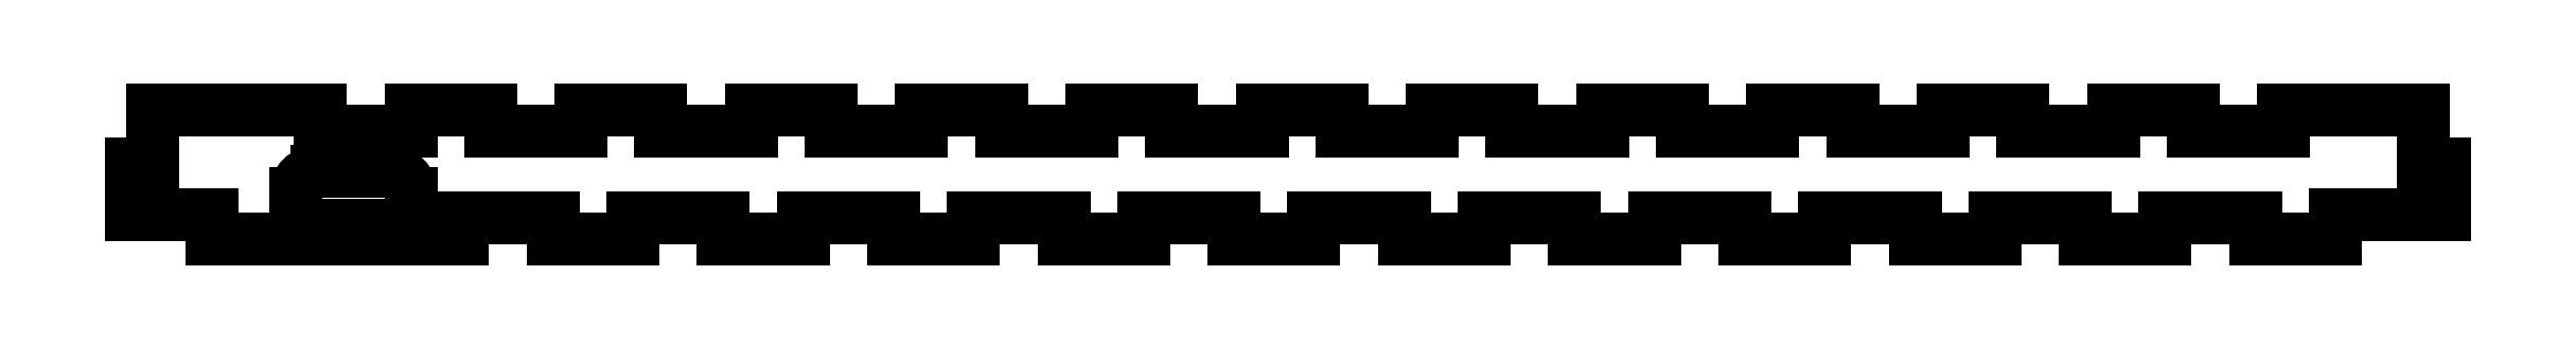
<metadata>
{"format":"dxf","ext":"dxf","renderer":"ezdxf+matplotlib","layout":"modelspace","background":"white","min_lineweight":24,"dpi":150}
</metadata>
<code>
0
SECTION
2
ENTITIES
0
LINE
8
0
10
-91.25
20
-4.805
30
0
11
-84.41
21
-4.805
31
0
0
ARC
8
0
10
-91.25
20
-2.805
30
0
40
2
50
180
51
270
0
LINE
8
0
10
-93.25
20
-1.745
30
0
11
-93.25
21
-2.805
31
0
0
ARC
8
0
10
-91.25
20
-1.745
30
0
40
2
50
90
51
180
0
LINE
8
0
10
-84.41
20
0.255
30
0
11
-91.25
21
0.255
31
0
0
ARC
8
0
10
-84.41
20
-1.745
30
0
40
2
50
0
51
90
0
LINE
8
0
10
-82.41
20
-2.805
30
0
11
-82.41
21
-1.745
31
0
0
ARC
8
0
10
-84.41
20
-2.805
30
0
40
2
50
270
51
0
0
LINE
8
0
10
-90.93
20
6.055
30
0
11
-106.7
21
6.055
31
0
0
LINE
8
0
10
-106.7
20
1
30
0
11
-106.7
21
6.055
31
0
0
LINE
8
0
10
-108.7
20
1
30
0
11
-106.7
21
1
31
0
0
LINE
8
0
10
-108.7
20
1
30
0
11
-108.7
21
-3.805
31
0
0
LINE
8
0
10
-101.1
20
-3.805
30
0
11
-108.7
21
-3.805
31
0
0
LINE
8
0
10
-101.1
20
-6.055
30
0
11
-101.1
21
-3.805
31
0
0
LINE
8
0
10
-101.1
20
-6.055
30
0
11
-77.57
21
-6.055
31
0
0
LINE
8
0
10
-77.57
20
-4.055
30
0
11
-77.57
21
-6.055
31
0
0
LINE
8
0
10
-69.07
20
-4.055
30
0
11
-77.57
21
-4.055
31
0
0
LINE
8
0
10
-69.07
20
-6.055
30
0
11
-69.07
21
-4.055
31
0
0
LINE
8
0
10
-69.07
20
-6.055
30
0
11
-61.57
21
-6.055
31
0
0
LINE
8
0
10
-61.57
20
-4.055
30
0
11
-61.57
21
-6.055
31
0
0
LINE
8
0
10
-53.07
20
-4.055
30
0
11
-61.57
21
-4.055
31
0
0
LINE
8
0
10
-53.07
20
-6.055
30
0
11
-53.07
21
-4.055
31
0
0
LINE
8
0
10
-53.07
20
-6.055
30
0
11
-45.57
21
-6.055
31
0
0
LINE
8
0
10
-45.57
20
-4.055
30
0
11
-45.57
21
-6.055
31
0
0
LINE
8
0
10
-37.07
20
-4.055
30
0
11
-45.57
21
-4.055
31
0
0
LINE
8
0
10
-37.07
20
-6.055
30
0
11
-37.07
21
-4.055
31
0
0
LINE
8
0
10
-37.07
20
-6.055
30
0
11
-29.57
21
-6.055
31
0
0
LINE
8
0
10
-29.57
20
-4.055
30
0
11
-29.57
21
-6.055
31
0
0
LINE
8
0
10
-21.07
20
-4.055
30
0
11
-29.57
21
-4.055
31
0
0
LINE
8
0
10
-21.07
20
-6.055
30
0
11
-21.07
21
-4.055
31
0
0
LINE
8
0
10
-21.07
20
-6.055
30
0
11
-13.57
21
-6.055
31
0
0
LINE
8
0
10
-13.57
20
-4.055
30
0
11
-13.57
21
-6.055
31
0
0
LINE
8
0
10
-5.07
20
-4.055
30
0
11
-13.57
21
-4.055
31
0
0
LINE
8
0
10
-5.07
20
-6.055
30
0
11
-5.07
21
-4.055
31
0
0
LINE
8
0
10
-5.07
20
-6.055
30
0
11
2.43
21
-6.055
31
0
0
LINE
8
0
10
2.43
20
-4.055
30
0
11
2.43
21
-6.055
31
0
0
LINE
8
0
10
10.93
20
-4.055
30
0
11
2.43
21
-4.055
31
0
0
LINE
8
0
10
10.93
20
-6.055
30
0
11
10.93
21
-4.055
31
0
0
LINE
8
0
10
10.93
20
-6.055
30
0
11
18.43
21
-6.055
31
0
0
LINE
8
0
10
18.43
20
-4.055
30
0
11
18.43
21
-6.055
31
0
0
LINE
8
0
10
26.93
20
-4.055
30
0
11
18.43
21
-4.055
31
0
0
LINE
8
0
10
26.93
20
-6.055
30
0
11
26.93
21
-4.055
31
0
0
LINE
8
0
10
26.93
20
-6.055
30
0
11
34.43
21
-6.055
31
0
0
LINE
8
0
10
34.43
20
-4.055
30
0
11
34.43
21
-6.055
31
0
0
LINE
8
0
10
42.93
20
-4.055
30
0
11
34.43
21
-4.055
31
0
0
LINE
8
0
10
42.93
20
-6.055
30
0
11
42.93
21
-4.055
31
0
0
LINE
8
0
10
42.93
20
-6.055
30
0
11
50.43
21
-6.055
31
0
0
LINE
8
0
10
50.43
20
-4.055
30
0
11
50.43
21
-6.055
31
0
0
LINE
8
0
10
58.93
20
-4.055
30
0
11
50.43
21
-4.055
31
0
0
LINE
8
0
10
58.93
20
-6.055
30
0
11
58.93
21
-4.055
31
0
0
LINE
8
0
10
58.93
20
-6.055
30
0
11
66.43
21
-6.055
31
0
0
LINE
8
0
10
66.43
20
-4.055
30
0
11
66.43
21
-6.055
31
0
0
LINE
8
0
10
74.93
20
-4.055
30
0
11
66.43
21
-4.055
31
0
0
LINE
8
0
10
74.93
20
-6.055
30
0
11
74.93
21
-4.055
31
0
0
LINE
8
0
10
74.93
20
-6.055
30
0
11
82.43
21
-6.055
31
0
0
LINE
8
0
10
82.43
20
-4.055
30
0
11
82.43
21
-6.055
31
0
0
LINE
8
0
10
90.93
20
-4.055
30
0
11
82.43
21
-4.055
31
0
0
LINE
8
0
10
90.93
20
-6.055
30
0
11
90.93
21
-4.055
31
0
0
LINE
8
0
10
90.93
20
-6.055
30
0
11
98.43
21
-6.055
31
0
0
LINE
8
0
10
98.43
20
-3.805
30
0
11
98.43
21
-6.055
31
0
0
LINE
8
0
10
108.7
20
-3.805
30
0
11
98.43
21
-3.805
31
0
0
LINE
8
0
10
108.7
20
-3.805
30
0
11
108.7
21
1
31
0
0
LINE
8
0
10
106.7
20
1
30
0
11
108.7
21
1
31
0
0
LINE
8
0
10
106.7
20
6.055
30
0
11
106.7
21
1
31
0
0
LINE
8
0
10
106.7
20
6.055
30
0
11
93.57
21
6.055
31
0
0
LINE
8
0
10
93.57
20
4.055
30
0
11
93.57
21
6.055
31
0
0
LINE
8
0
10
85.07
20
4.055
30
0
11
93.57
21
4.055
31
0
0
LINE
8
0
10
85.07
20
6.055
30
0
11
85.07
21
4.055
31
0
0
LINE
8
0
10
85.07
20
6.055
30
0
11
77.57
21
6.055
31
0
0
LINE
8
0
10
77.57
20
4.055
30
0
11
77.57
21
6.055
31
0
0
LINE
8
0
10
69.07
20
4.055
30
0
11
77.57
21
4.055
31
0
0
LINE
8
0
10
69.07
20
6.055
30
0
11
69.07
21
4.055
31
0
0
LINE
8
0
10
69.07
20
6.055
30
0
11
61.57
21
6.055
31
0
0
LINE
8
0
10
61.57
20
4.055
30
0
11
61.57
21
6.055
31
0
0
LINE
8
0
10
53.07
20
4.055
30
0
11
61.57
21
4.055
31
0
0
LINE
8
0
10
53.07
20
6.055
30
0
11
53.07
21
4.055
31
0
0
LINE
8
0
10
53.07
20
6.055
30
0
11
45.57
21
6.055
31
0
0
LINE
8
0
10
45.57
20
4.055
30
0
11
45.57
21
6.055
31
0
0
LINE
8
0
10
37.07
20
4.055
30
0
11
45.57
21
4.055
31
0
0
LINE
8
0
10
37.07
20
6.055
30
0
11
37.07
21
4.055
31
0
0
LINE
8
0
10
37.07
20
6.055
30
0
11
29.57
21
6.055
31
0
0
LINE
8
0
10
29.57
20
4.055
30
0
11
29.57
21
6.055
31
0
0
LINE
8
0
10
21.07
20
4.055
30
0
11
29.57
21
4.055
31
0
0
LINE
8
0
10
21.07
20
6.055
30
0
11
21.07
21
4.055
31
0
0
LINE
8
0
10
21.07
20
6.055
30
0
11
13.57
21
6.055
31
0
0
LINE
8
0
10
13.57
20
4.055
30
0
11
13.57
21
6.055
31
0
0
LINE
8
0
10
5.07
20
4.055
30
0
11
13.57
21
4.055
31
0
0
LINE
8
0
10
5.07
20
6.055
30
0
11
5.07
21
4.055
31
0
0
LINE
8
0
10
5.07
20
6.055
30
0
11
-2.43
21
6.055
31
0
0
LINE
8
0
10
-2.43
20
4.055
30
0
11
-2.43
21
6.055
31
0
0
LINE
8
0
10
-10.93
20
4.055
30
0
11
-2.43
21
4.055
31
0
0
LINE
8
0
10
-10.93
20
6.055
30
0
11
-10.93
21
4.055
31
0
0
LINE
8
0
10
-10.93
20
6.055
30
0
11
-18.43
21
6.055
31
0
0
LINE
8
0
10
-18.43
20
4.055
30
0
11
-18.43
21
6.055
31
0
0
LINE
8
0
10
-26.93
20
4.055
30
0
11
-18.43
21
4.055
31
0
0
LINE
8
0
10
-26.93
20
6.055
30
0
11
-26.93
21
4.055
31
0
0
LINE
8
0
10
-26.93
20
6.055
30
0
11
-34.43
21
6.055
31
0
0
LINE
8
0
10
-34.43
20
4.055
30
0
11
-34.43
21
6.055
31
0
0
LINE
8
0
10
-42.93
20
4.055
30
0
11
-34.43
21
4.055
31
0
0
LINE
8
0
10
-42.93
20
6.055
30
0
11
-42.93
21
4.055
31
0
0
LINE
8
0
10
-42.93
20
6.055
30
0
11
-50.43
21
6.055
31
0
0
LINE
8
0
10
-50.43
20
4.055
30
0
11
-50.43
21
6.055
31
0
0
LINE
8
0
10
-58.93
20
4.055
30
0
11
-50.43
21
4.055
31
0
0
LINE
8
0
10
-58.93
20
6.055
30
0
11
-58.93
21
4.055
31
0
0
LINE
8
0
10
-58.93
20
6.055
30
0
11
-66.43
21
6.055
31
0
0
LINE
8
0
10
-66.43
20
4.055
30
0
11
-66.43
21
6.055
31
0
0
LINE
8
0
10
-74.93
20
4.055
30
0
11
-66.43
21
4.055
31
0
0
LINE
8
0
10
-74.93
20
6.055
30
0
11
-74.93
21
4.055
31
0
0
LINE
8
0
10
-74.93
20
6.055
30
0
11
-82.43
21
6.055
31
0
0
LINE
8
0
10
-82.43
20
4.055
30
0
11
-82.43
21
6.055
31
0
0
LINE
8
0
10
-90.93
20
4.055
30
0
11
-82.43
21
4.055
31
0
0
LINE
8
0
10
-90.93
20
6.055
30
0
11
-90.93
21
4.055
31
0
0
ENDSEC
0
EOF

</code>
